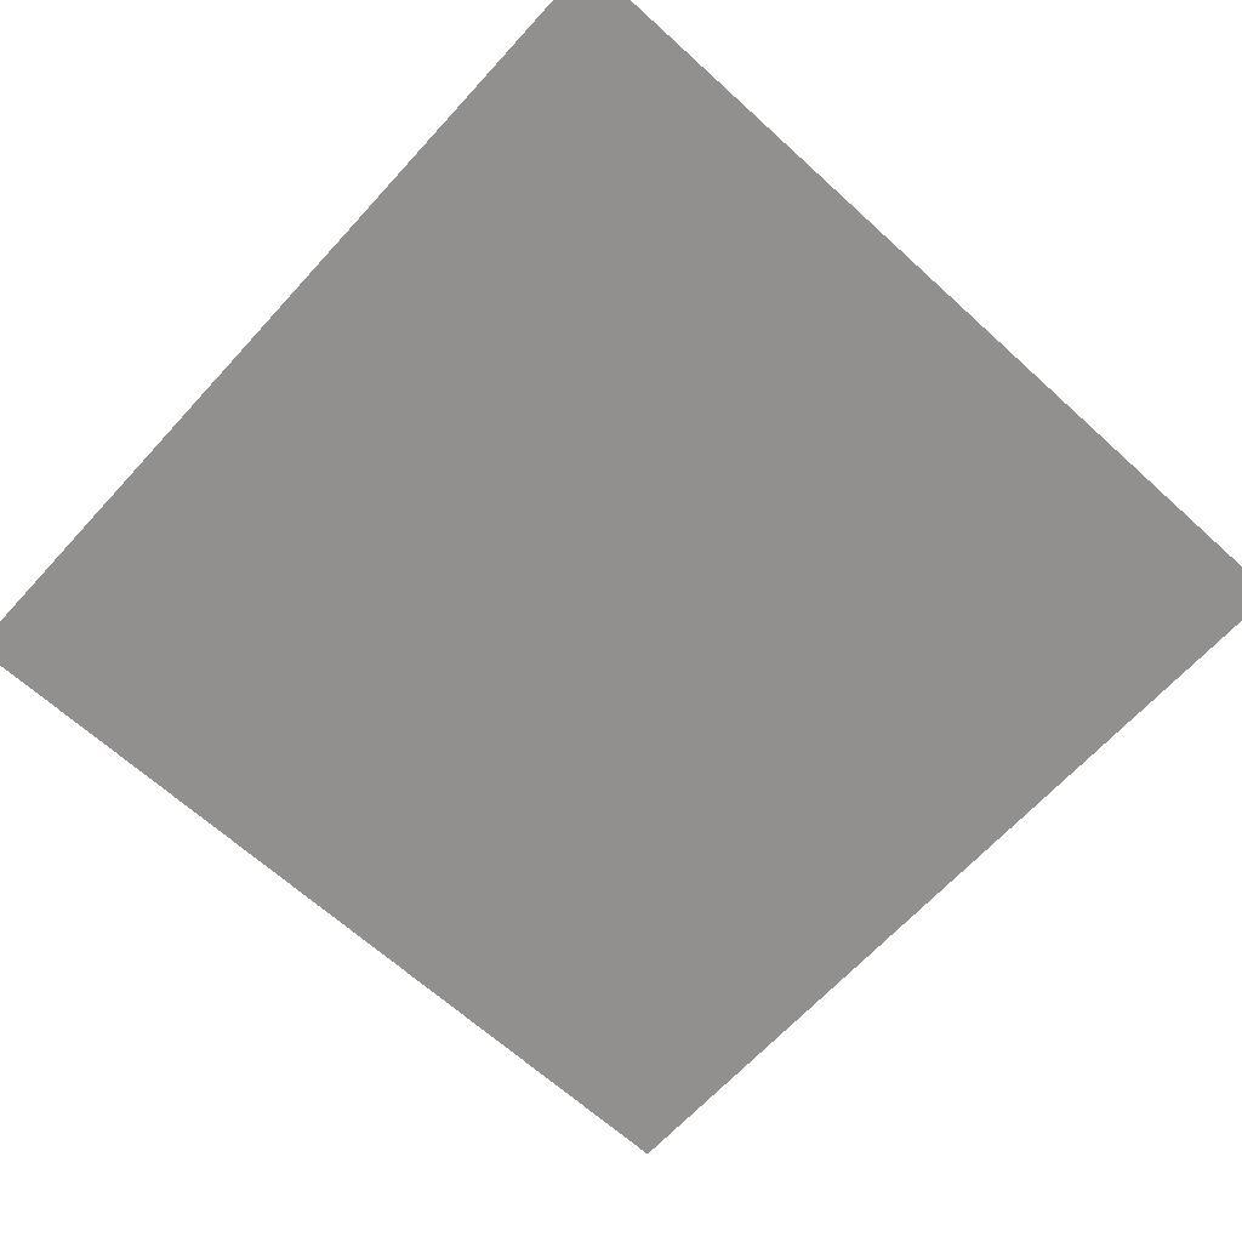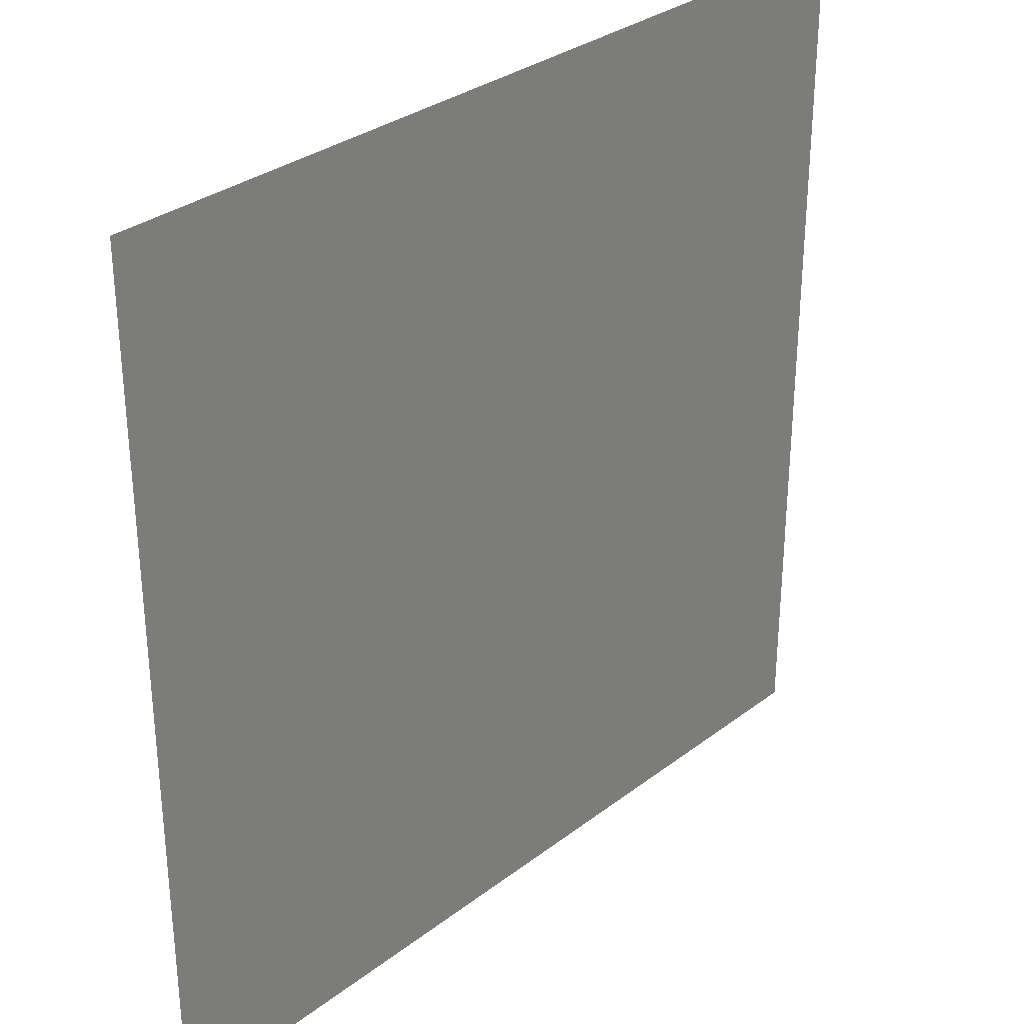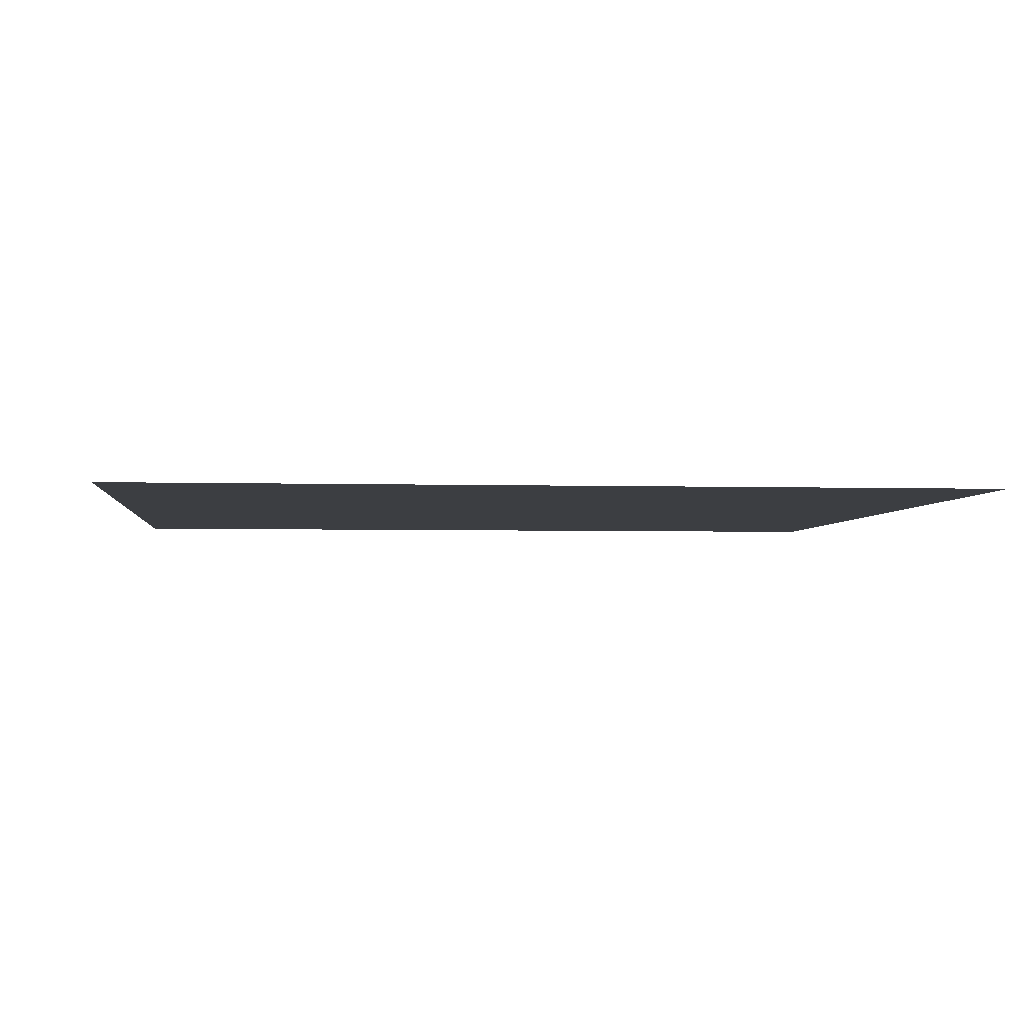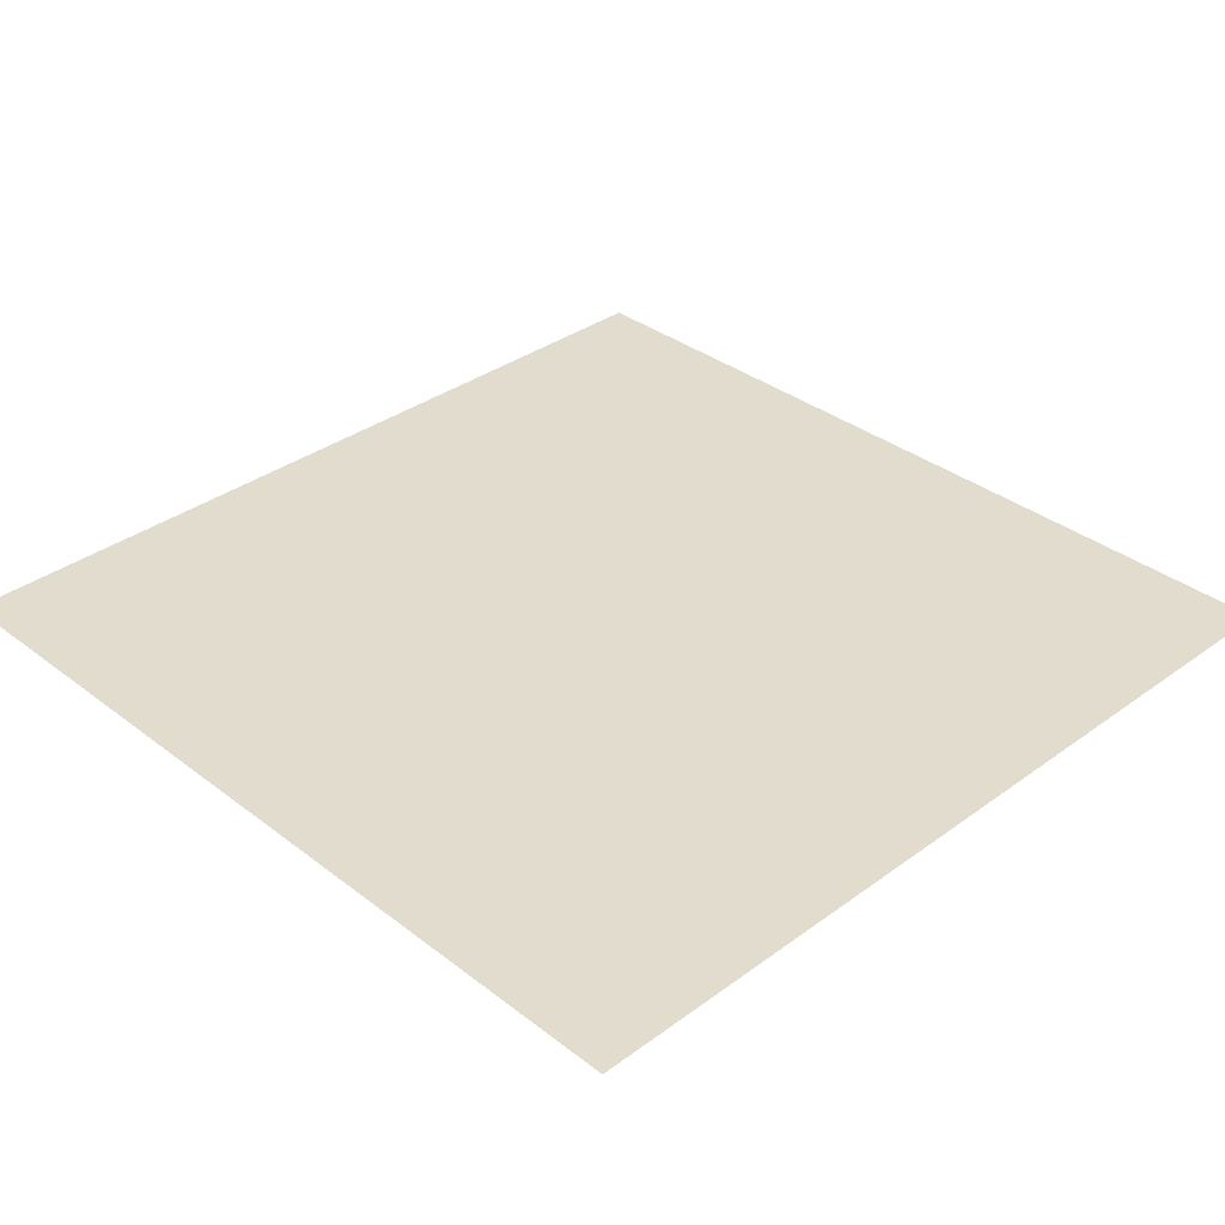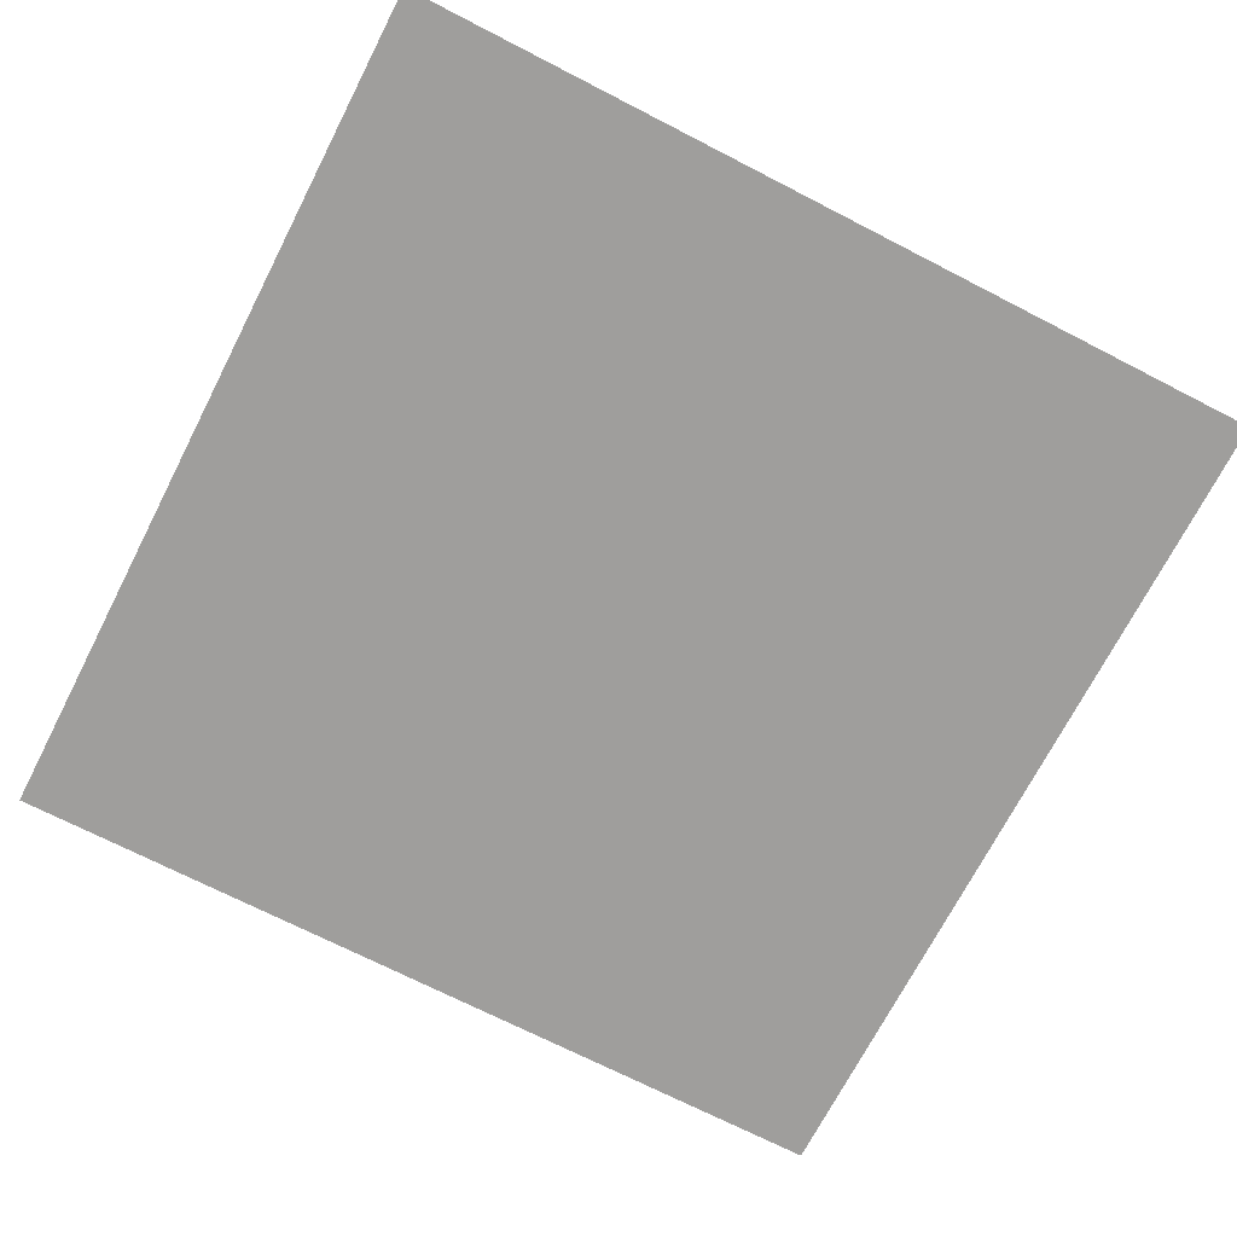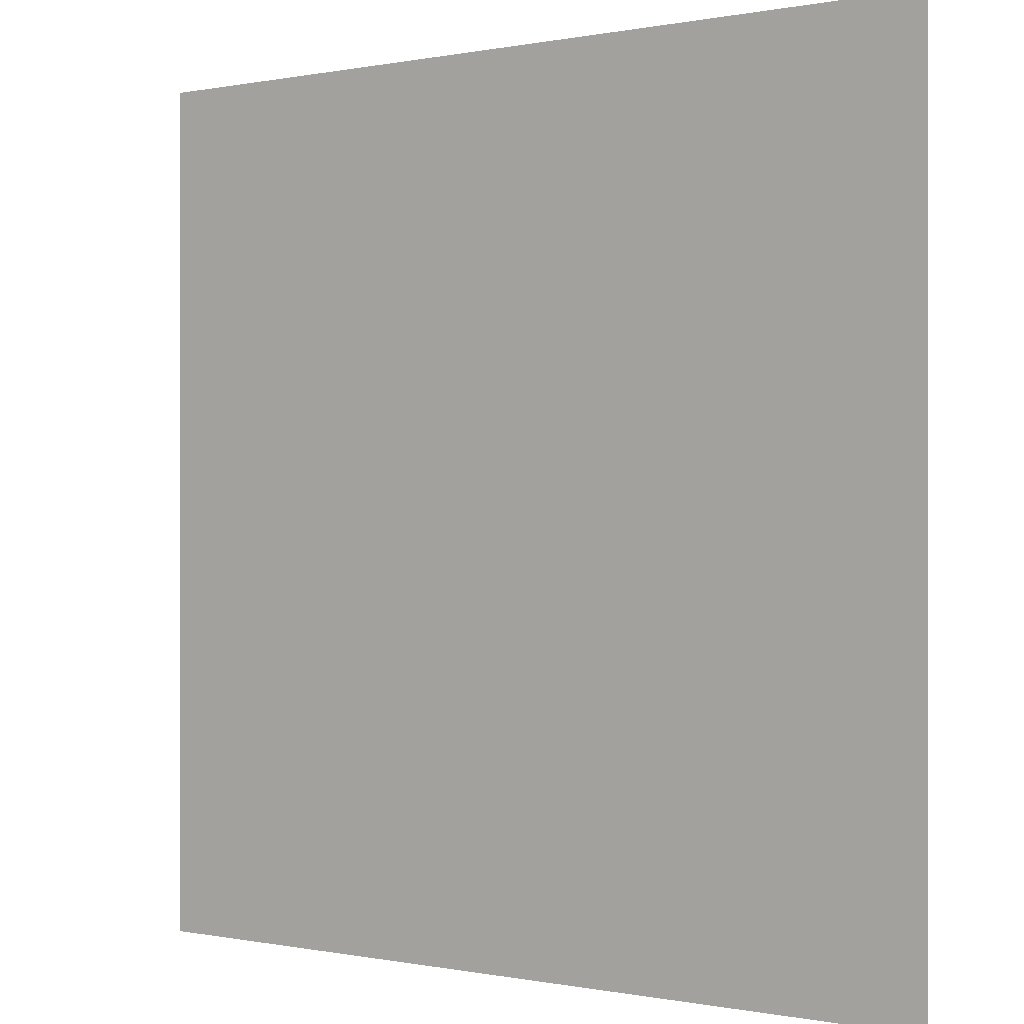
<metadata>
{"format":"obj","ext":"obj","renderer":"f3d","projection":"perspective","resolution":1024,"background":"white","views":[{"elev":-65.7,"azim":47.6,"up":"+Z"},{"elev":31.6,"azim":133.0,"up":"+Y"},{"elev":-3.3,"azim":-96.0,"up":"+Z"},{"elev":34.7,"azim":-134.3,"up":"+Z"},{"elev":-70.9,"azim":-117.2,"up":"+Z"},{"elev":-0.0,"azim":-142.5,"up":"+Y"}]}
</metadata>
<code>
o Plane
v 250 250 0
v -250 250 0
v 250 -250 0
v -250 -250 0
f 1 2 4 3

</code>
